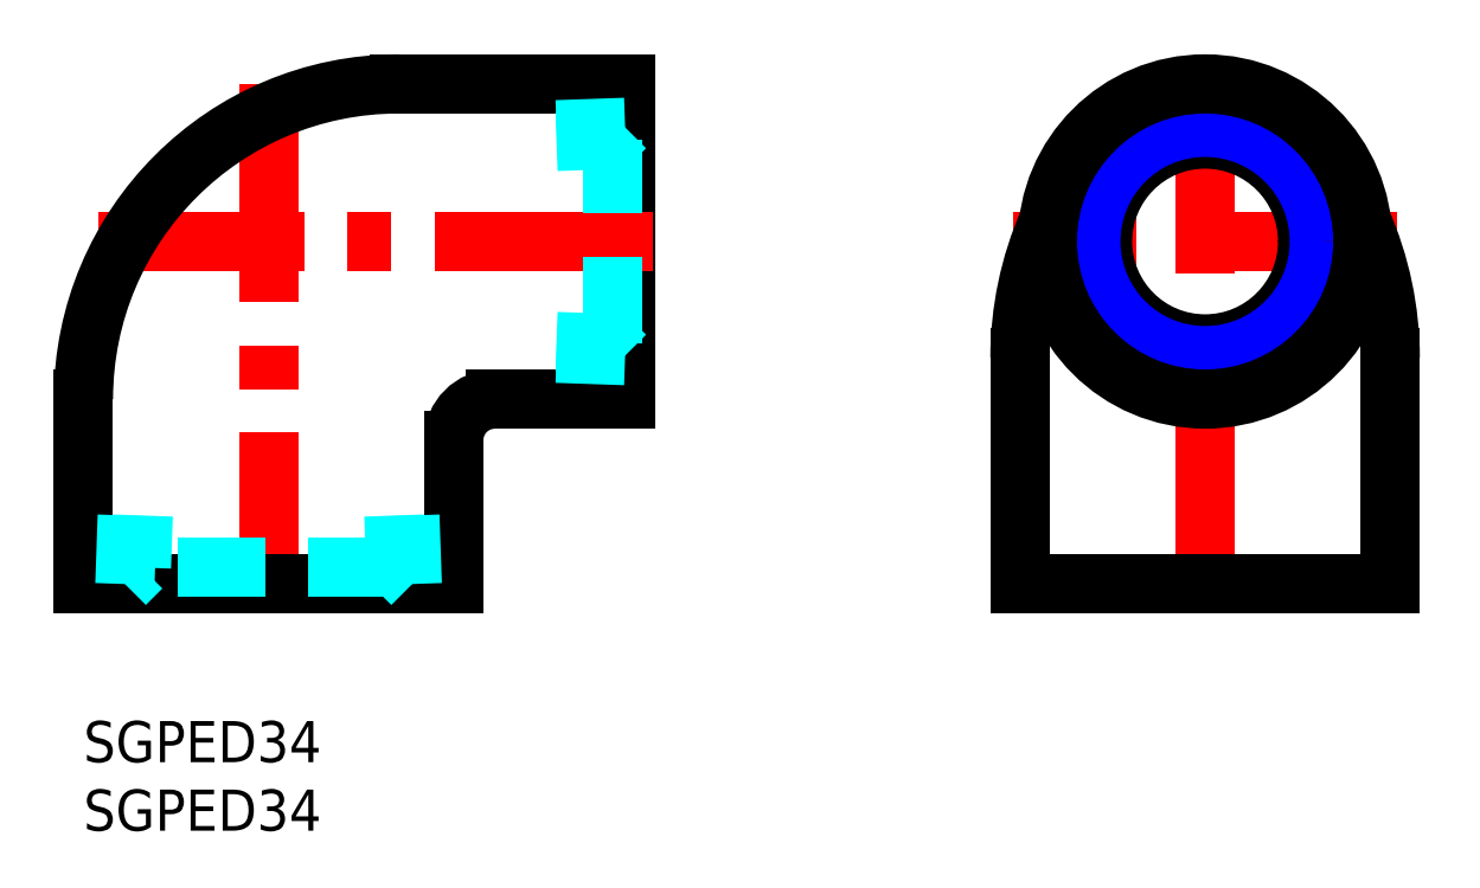
<metadata>
{"format":"dxf","ext":"dxf","renderer":"ezdxf+matplotlib","layout":"modelspace","background":"white","min_lineweight":24,"dpi":150}
</metadata>
<code>
0
SECTION
2
ENTITIES
0
INSERT
8
MSM_CONTINUOUS
2
*U13
10
0
20
0
30
0
0
INSERT
8
MSM_CONTINUOUS
2
*U14
10
0
20
0
30
0
0
LINE
8
MSM_CENTER
10
95.79
20
35
30
0
11
67.79
21
35
31
0
0
LINE
8
MSM_CONTINUOUS
10
39.5
20
46.5
30
0
11
39.5
21
23.5
31
0
0
LINE
8
MSM_CENTER
10
13.5
20
46.45
30
0
11
13.5
21
8
31
0
0
LINE
8
MSM_CONTINUOUS
10
27
20
10
30
0
11
0
21
10
31
0
0
LINE
8
MSM_CENTER
10
41.5
20
35
30
0
11
1.081
21
35
31
0
0
LINE
8
MSM_CENTER
10
81.79
20
48.5
30
0
11
81.79
21
8
31
0
0
CIRCLE
8
MSM_CONTINUOUS
10
81.79
20
35
30
0
40
7.475
0
CIRCLE
8
MSM_NARROW
10
81.79
20
35
30
0
40
8.331
0
LINE
8
MSM_CONTINUOUS
10
0
20
23.5
30
0
11
0
21
10
31
0
0
LINE
8
MSM_CONTINUOUS
10
39.5
20
46.5
30
0
11
23
21
46.5
31
0
0
LINE
8
MSM_CONTINUOUS
10
39.5
20
23.5
30
0
11
30
21
23.5
31
0
0
LINE
8
MSM_CONTINUOUS
10
27
20
20.5
30
0
11
27
21
10
31
0
0
LINE
8
MSM_CONTINUOUS
10
68.29
20
26.5
30
0
11
68.29
21
10
31
0
0
LINE
8
MSM_CONTINUOUS
10
95.29
20
26.5
30
0
11
95.29
21
10
31
0
0
LINE
8
MSM_CONTINUOUS
10
68.29
20
10
30
0
11
95.29
21
10
31
0
0
CIRCLE
8
MSM_CONTINUOUS
10
81.79
20
35
30
0
40
11.5
0
ARC
8
MSM_CONTINUOUS
10
93.17
20
26.5
30
0
40
24.88
50
156.3
51
180
0
ARC
8
MSM_CONTINUOUS
10
70.41
20
26.5
30
0
40
24.88
50
4.071e-13
51
23.7
0
ARC
8
MSM_CONTINUOUS
10
30
20
20.5
30
0
40
3
50
90
51
180
0
ARC
8
MSM_CONTINUOUS
10
23
20
23.5
30
0
40
23
50
90
51
180
0
LINE
8
MSM_DASHED
10
22.77
20
11.2
30
0
11
22.64
21
15
31
0
0
LINE
8
MSM_DASHED
10
23.8
20
15
30
0
11
23.98
21
10
31
0
0
LINE
8
MSM_DASHED
10
4.227
20
11.2
30
0
11
4.359
21
15
31
0
0
LINE
8
MSM_DASHED
10
3.197
20
15
30
0
11
3.022
21
10
31
0
0
LINE
8
MSM_DASHED
10
22.77
20
11.2
30
0
11
4.227
21
11.2
31
0
0
LINE
8
MSM_DASHED
10
4.227
20
11.2
30
0
11
3.022
21
10
31
0
0
LINE
8
MSM_DASHED
10
22.77
20
11.2
30
0
11
23.98
21
10
31
0
0
LINE
8
MSM_DASHED
10
38.61
20
42.44
30
0
11
39.5
21
43.33
31
0
0
LINE
8
MSM_DASHED
10
34.5
20
43.16
30
0
11
39.5
21
43.33
31
0
0
LINE
8
MSM_DASHED
10
34.5
20
42.3
30
0
11
38.61
21
42.44
31
0
0
LINE
8
MSM_DASHED
10
34.5
20
27.7
30
0
11
38.61
21
27.56
31
0
0
LINE
8
MSM_DASHED
10
38.61
20
27.56
30
0
11
38.61
21
42.44
31
0
0
LINE
8
MSM_DASHED
10
34.5
20
26.84
30
0
11
39.5
21
26.67
31
0
0
LINE
8
MSM_DASHED
10
38.61
20
27.56
30
0
11
39.5
21
26.67
31
0
0
ENDSEC
0
EOF

</code>
